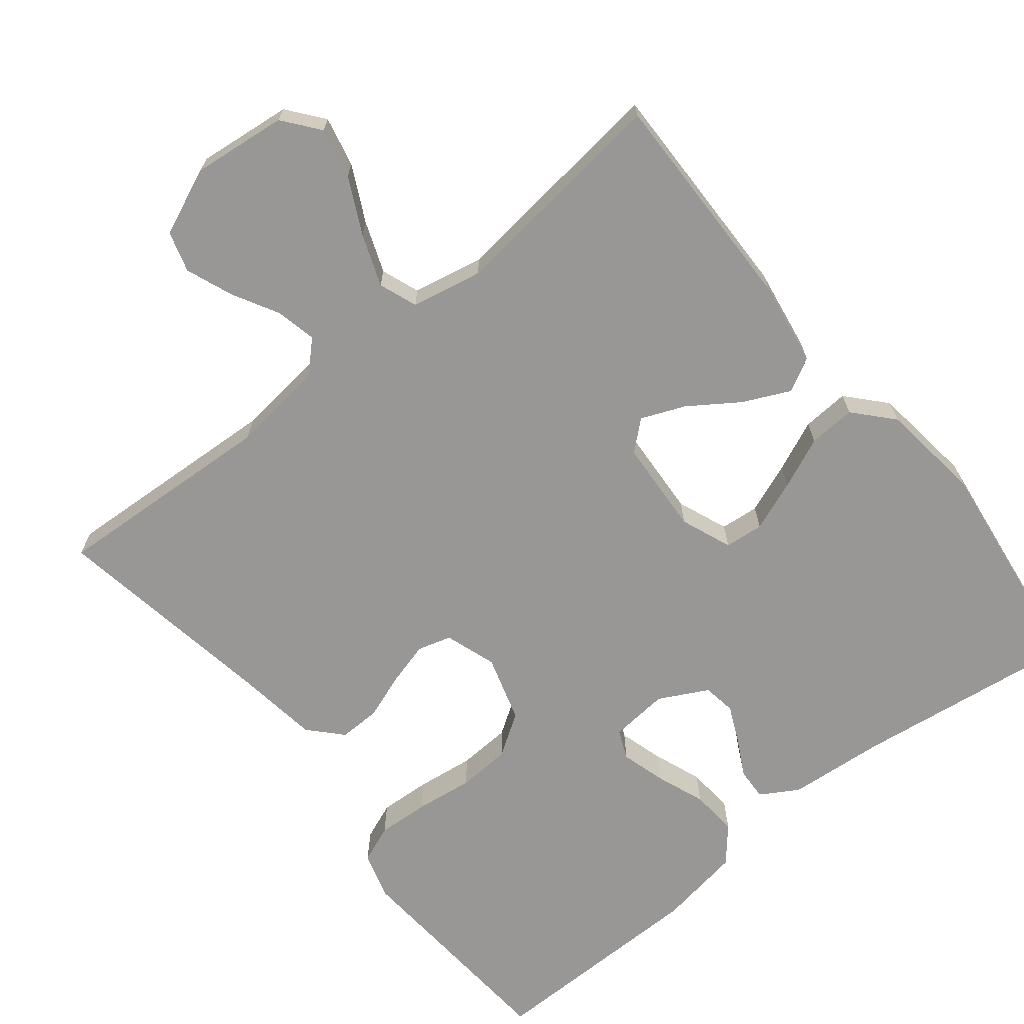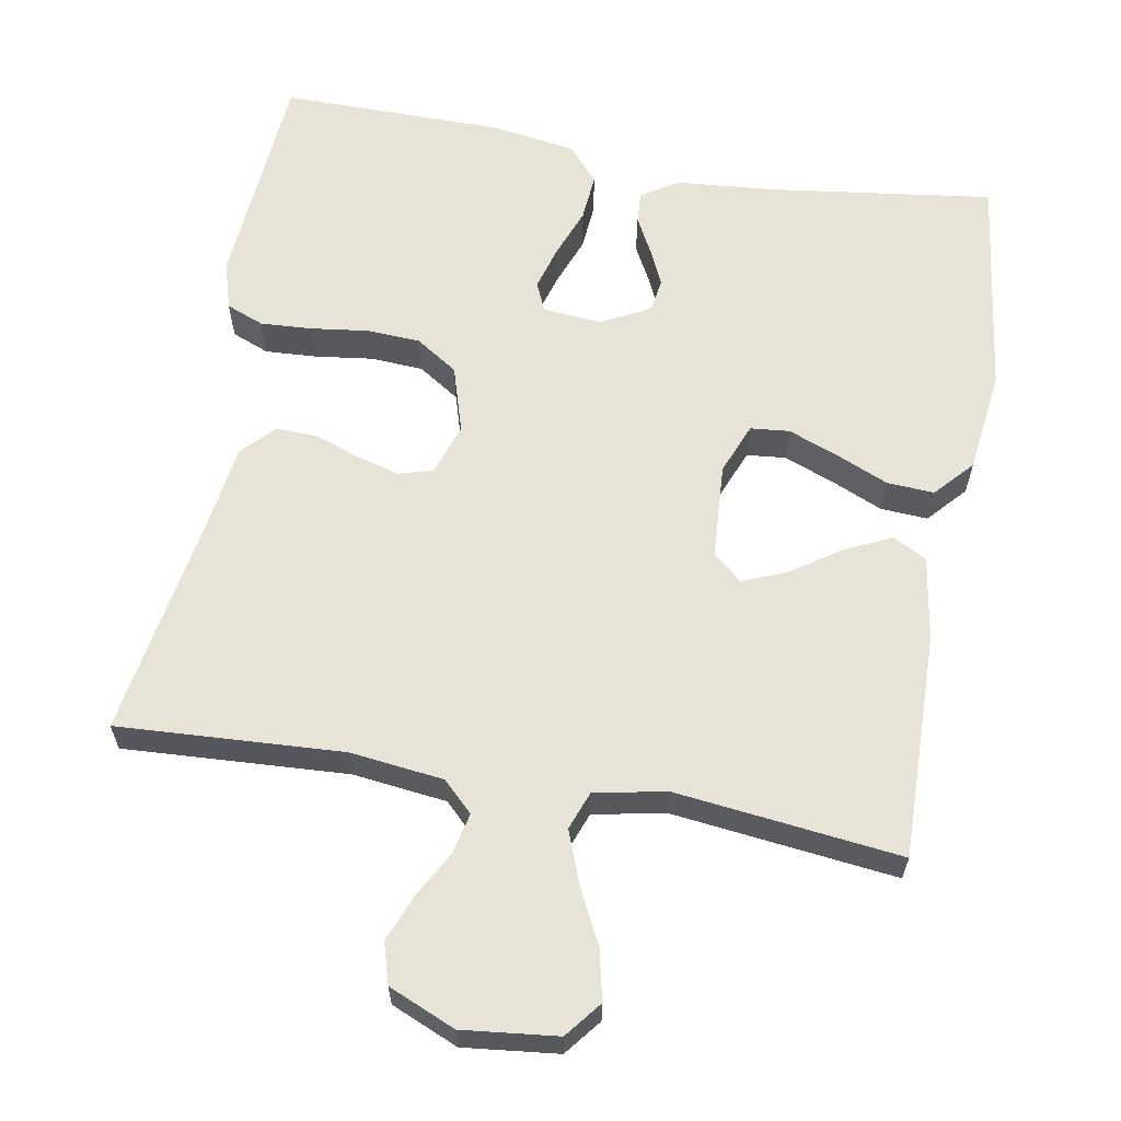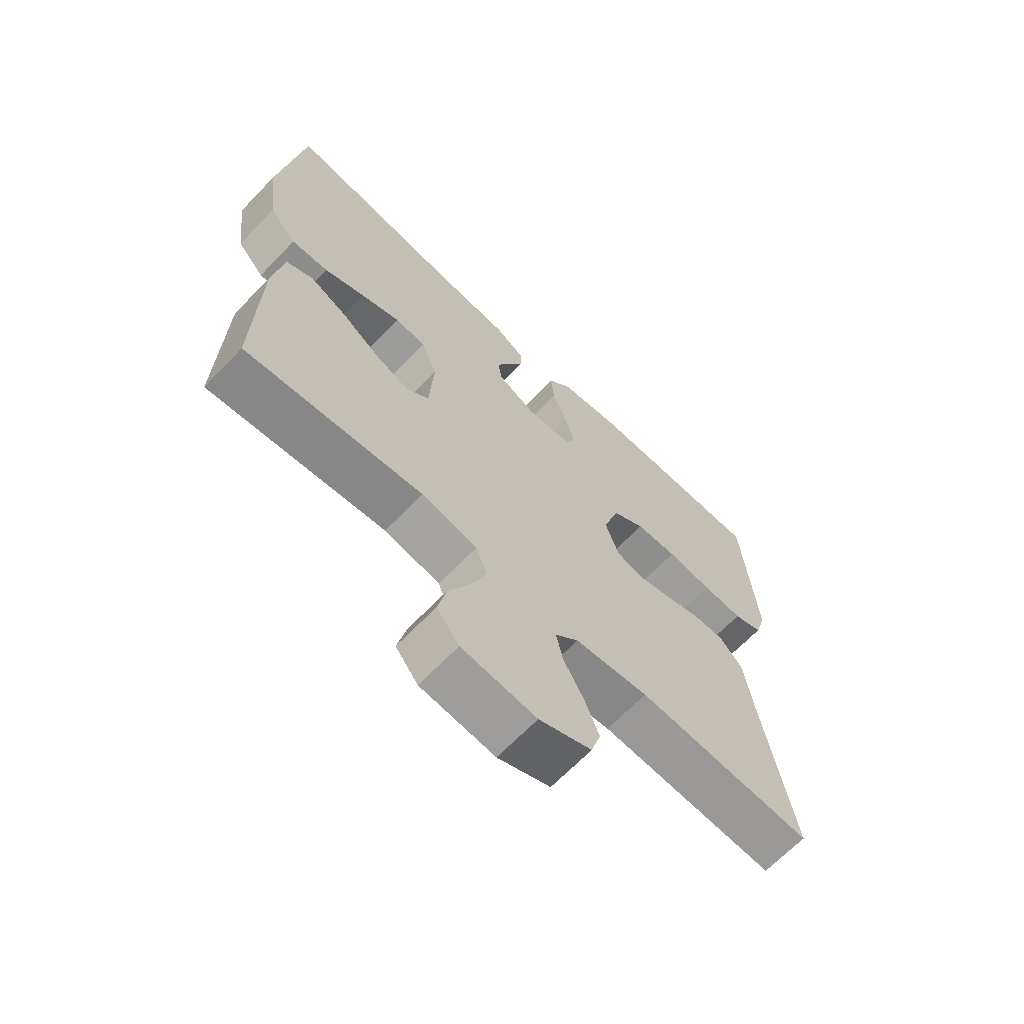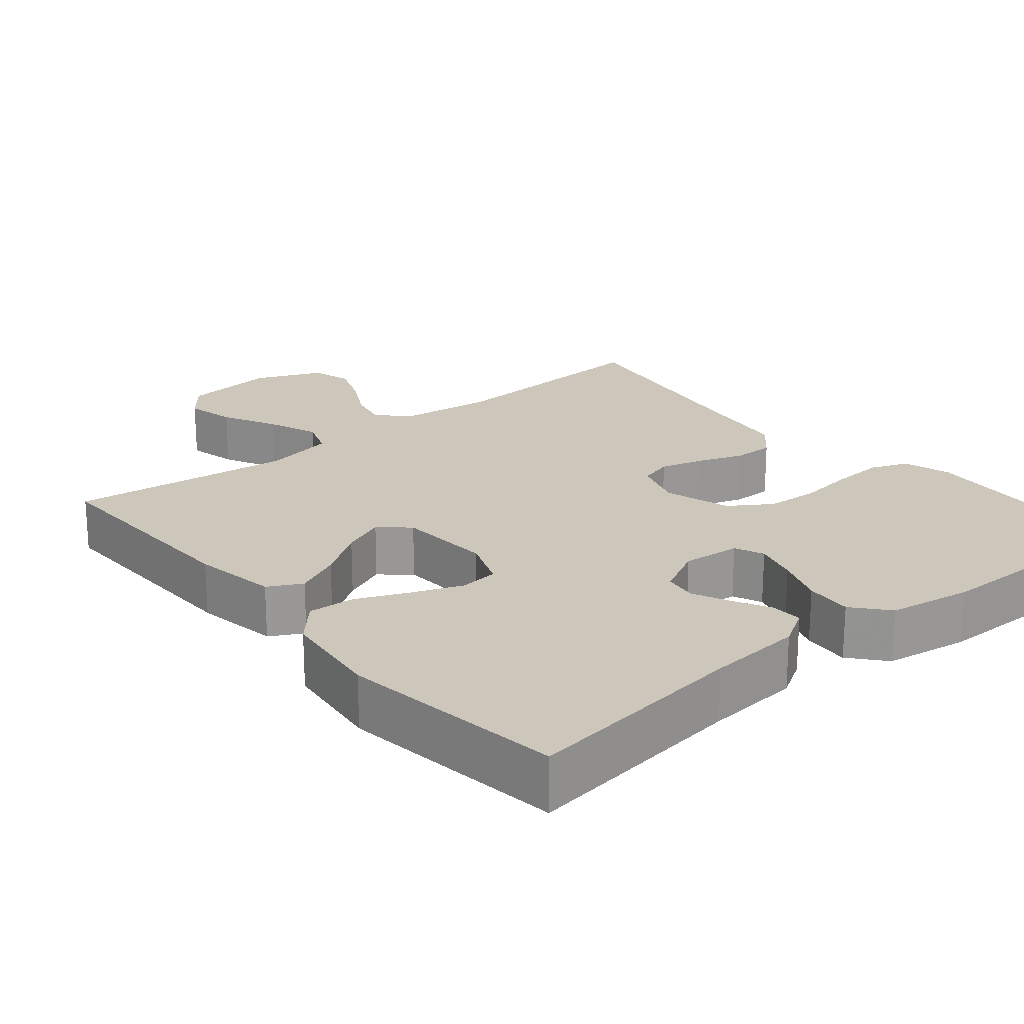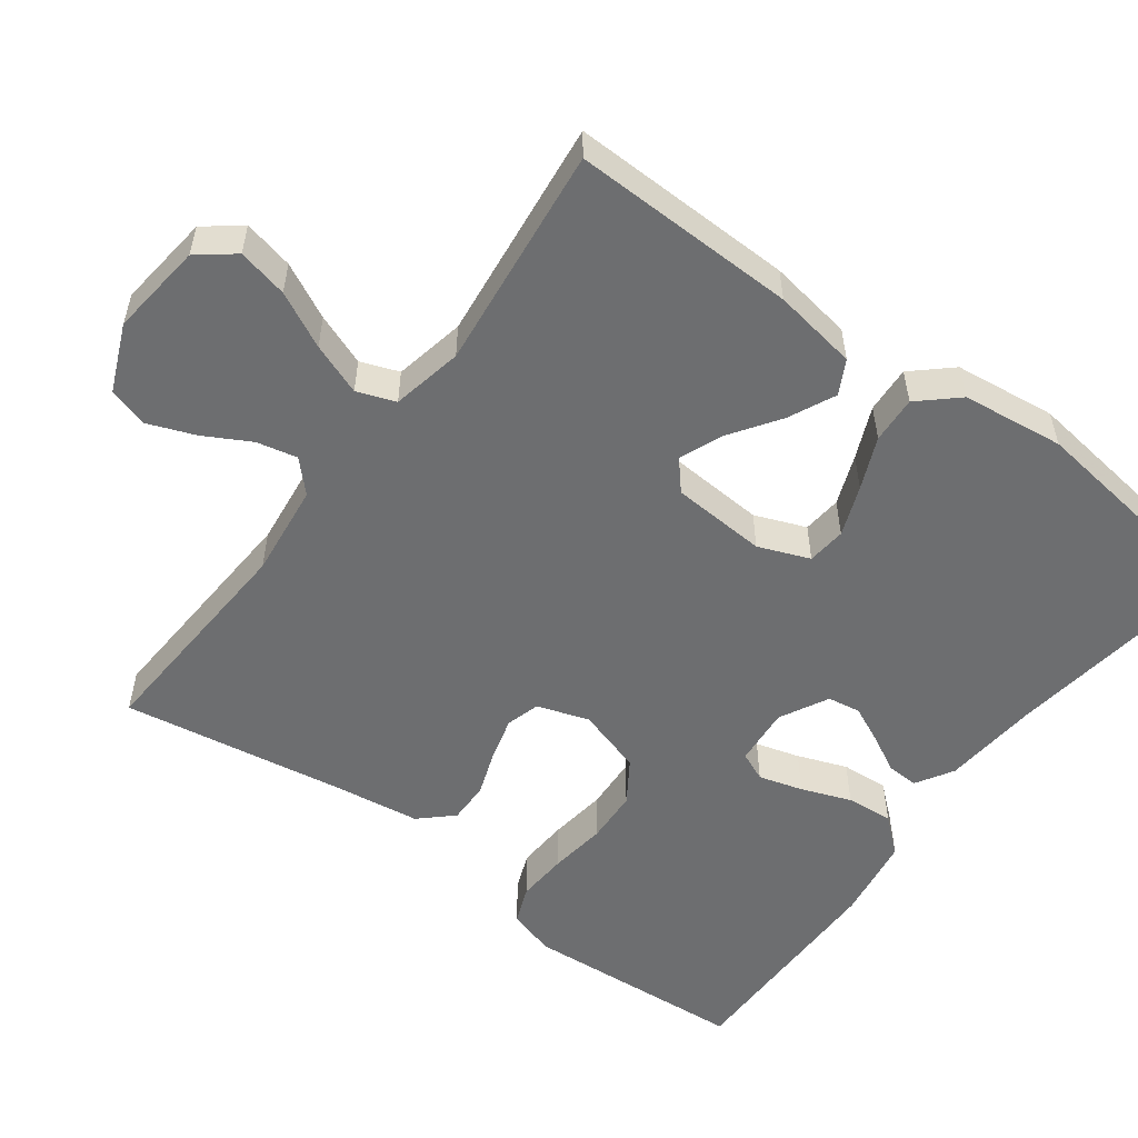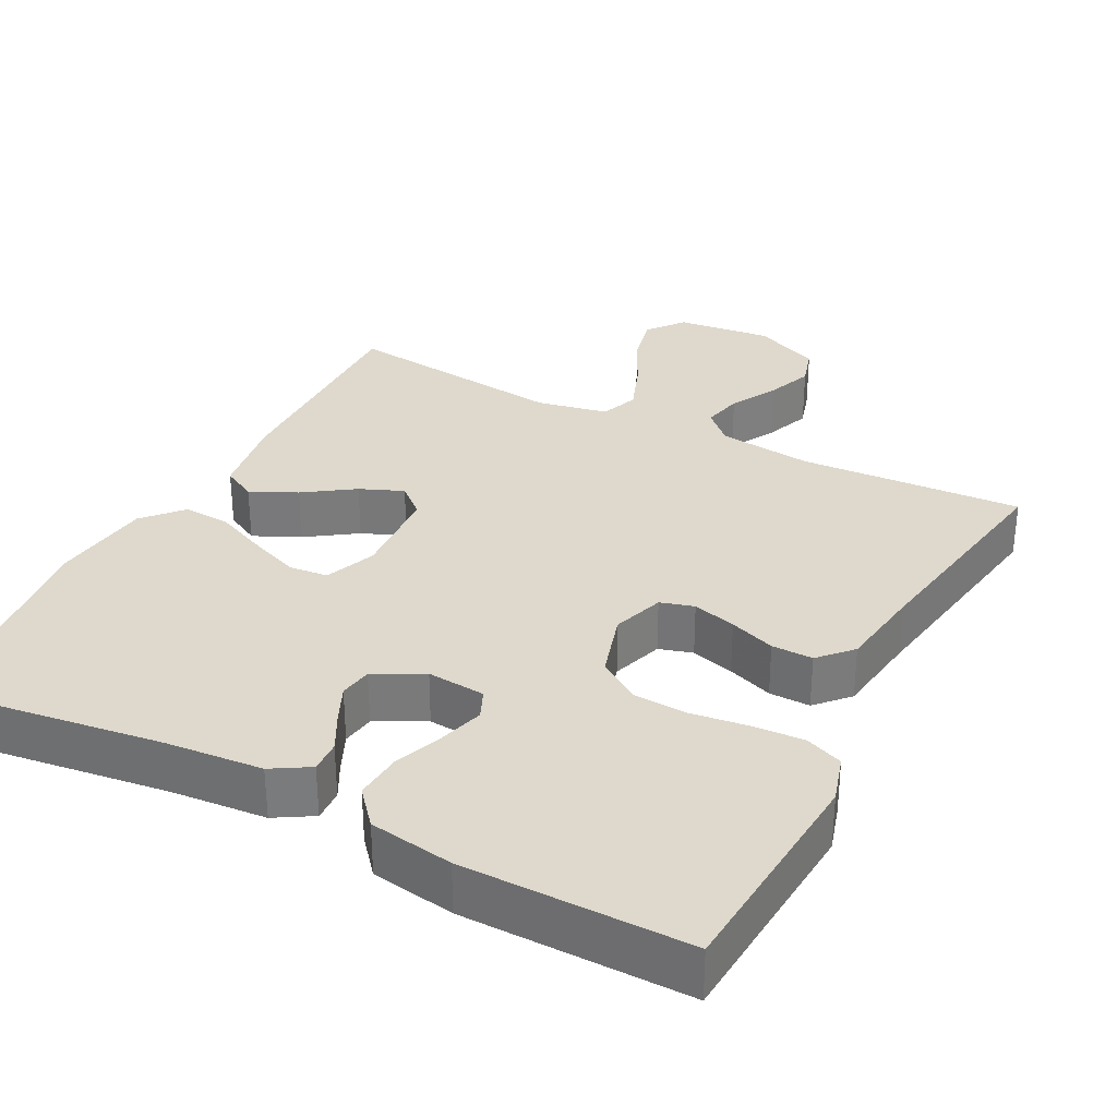
<metadata>
{"format":"obj","ext":"obj","renderer":"f3d","projection":"perspective","resolution":1024,"background":"white","views":[{"elev":-68.3,"azim":-141.2,"up":"+Y"},{"elev":62.0,"azim":-169.9,"up":"+Y"},{"elev":-66.8,"azim":-43.9,"up":"+Z"},{"elev":21.5,"azim":-39.8,"up":"+Y"},{"elev":-54.2,"azim":-126.7,"up":"+Y"},{"elev":31.9,"azim":27.4,"up":"+Y"}]}
</metadata>
<code>
v 0.5 0.07 -0.5
v 0.2 0.07 -0.483
v 0.075 0.07 -0.498
v 0.035 0.07 -0.537
v 0.047 0.07 -0.591
v 0.081 0.07 -0.653
v 0.105 0.07 -0.715
v 0.089 0.07 -0.769
v 0 0.07 -0.807
v -0.126 0.07 -0.793
v -0.164 0.07 -0.745
v -0.149 0.07 -0.678
v -0.112 0.07 -0.604
v -0.086 0.07 -0.535
v -0.105 0.07 -0.484
v -0.2 0.07 -0.465
v -0.5 0.07 -0.5
v -0.494 0.07 -0.2
v -0.476 0.07 -0.087
v -0.431 0.07 -0.063
v -0.369 0.07 -0.092
v -0.303 0.07 -0.137
v -0.245 0.07 -0.161
v -0.206 0.07 -0.127
v -0.198 0.07 0
v -0.225 0.07 0.068
v -0.277 0.07 0.073
v -0.344 0.07 0.047
v -0.413 0.07 0.017
v -0.476 0.07 0.013
v -0.522 0.07 0.064
v -0.539 0.07 0.2
v -0.5 0.07 0.5
v -0.2 0.07 0.46
v -0.071 0.07 0.449
v -0.021 0.07 0.419
v -0.023 0.07 0.376
v -0.049 0.07 0.327
v -0.072 0.07 0.277
v -0.065 0.07 0.233
v 0 0.07 0.199
v 0.078 0.07 0.206
v 0.095 0.07 0.245
v 0.078 0.07 0.304
v 0.053 0.07 0.37
v 0.048 0.07 0.433
v 0.088 0.07 0.48
v 0.2 0.07 0.498
v 0.5 0.07 0.5
v 0.522 0.07 0.2
v 0.503 0.07 0.136
v 0.453 0.07 0.116
v 0.384 0.07 0.12
v 0.307 0.07 0.13
v 0.236 0.07 0.126
v 0.18 0.07 0.089
v 0.153 0.07 0
v 0.176 0.07 -0.069
v 0.221 0.07 -0.082
v 0.279 0.07 -0.066
v 0.34 0.07 -0.044
v 0.395 0.07 -0.043
v 0.435 0.07 -0.086
v 0.451 0.07 -0.2
v 0.5 0 -0.5
v 0.2 0 -0.483
v 0.075 0 -0.498
v 0.035 0 -0.537
v 0.047 0 -0.591
v 0.081 0 -0.653
v 0.105 0 -0.715
v 0.089 0 -0.769
v 0 0 -0.807
v -0.126 0 -0.793
v -0.164 0 -0.745
v -0.149 0 -0.678
v -0.112 0 -0.604
v -0.086 0 -0.535
v -0.105 0 -0.484
v -0.2 0 -0.465
v -0.5 0 -0.5
v -0.494 0 -0.2
v -0.476 0 -0.087
v -0.431 0 -0.063
v -0.369 0 -0.092
v -0.303 0 -0.137
v -0.245 0 -0.161
v -0.206 0 -0.127
v -0.198 0 0
v -0.225 0 0.068
v -0.277 0 0.073
v -0.344 0 0.047
v -0.413 0 0.017
v -0.476 0 0.013
v -0.522 0 0.064
v -0.539 0 0.2
v -0.5 0 0.5
v -0.2 0 0.46
v -0.071 0 0.449
v -0.021 0 0.419
v -0.023 0 0.376
v -0.049 0 0.327
v -0.072 0 0.277
v -0.065 0 0.233
v 0 0 0.199
v 0.078 0 0.206
v 0.095 0 0.245
v 0.078 0 0.304
v 0.053 0 0.37
v 0.048 0 0.433
v 0.088 0 0.48
v 0.2 0 0.498
v 0.5 0 0.5
v 0.522 0 0.2
v 0.503 0 0.136
v 0.453 0 0.116
v 0.384 0 0.12
v 0.307 0 0.13
v 0.236 0 0.126
v 0.18 0 0.089
v 0.153 0 0
v 0.176 0 -0.069
v 0.221 0 -0.082
v 0.279 0 -0.066
v 0.34 0 -0.044
v 0.395 0 -0.043
v 0.435 0 -0.086
v 0.451 0 -0.2
f 62 63 64
f 61 62 64
f 60 61 64
f 64 1 2
f 60 64 2
f 59 60 2
f 58 59 2 3
f 57 58 3 4
f 52 53 54
f 51 52 54
f 50 51 54
f 49 50 54
f 48 49 54
f 47 48 54
f 46 47 54
f 45 46 54
f 44 45 54
f 43 44 54 55
f 42 43 55 56
f 36 37 38
f 35 36 38
f 34 35 38
f 34 38 39
f 33 34 39
f 32 33 39
f 31 32 39
f 30 31 39
f 29 30 39
f 28 29 39
f 27 28 39 40
f 20 21 22
f 19 20 22
f 18 19 22
f 17 18 22
f 16 17 22
f 15 16 22 23
f 11 12 13
f 10 11 13
f 9 10 13
f 8 9 13
f 7 8 13
f 6 7 13
f 5 6 13
f 4 5 13 14
f 57 4 14 15
f 56 57 15
f 42 56 15
f 41 42 15
f 26 27 40 41
f 25 26 41
f 24 25 41 15
f 15 23 24
f 128 127 126
f 128 126 125
f 128 125 124
f 66 65 128
f 66 128 124
f 66 124 123
f 67 66 123 122
f 68 67 122 121
f 118 117 116
f 118 116 115
f 118 115 114
f 118 114 113
f 118 113 112
f 118 112 111
f 118 111 110
f 118 110 109
f 118 109 108
f 119 118 108 107
f 120 119 107 106
f 102 101 100
f 102 100 99
f 102 99 98
f 103 102 98
f 103 98 97
f 103 97 96
f 103 96 95
f 103 95 94
f 103 94 93
f 103 93 92
f 104 103 92 91
f 86 85 84
f 86 84 83
f 86 83 82
f 86 82 81
f 86 81 80
f 87 86 80 79
f 77 76 75
f 77 75 74
f 77 74 73
f 77 73 72
f 77 72 71
f 77 71 70
f 77 70 69
f 78 77 69 68
f 79 78 68 121
f 79 121 120
f 79 120 106
f 79 106 105
f 105 104 91 90
f 105 90 89
f 79 105 89 88
f 88 87 79
f 1 65 66 2
f 2 66 67 3
f 3 67 68 4
f 4 68 69 5
f 5 69 70 6
f 6 70 71 7
f 7 71 72 8
f 8 72 73 9
f 9 73 74 10
f 10 74 75 11
f 11 75 76 12
f 12 76 77 13
f 13 77 78 14
f 14 78 79 15
f 15 79 80 16
f 16 80 81 17
f 17 81 82 18
f 18 82 83 19
f 19 83 84 20
f 20 84 85 21
f 21 85 86 22
f 22 86 87 23
f 23 87 88 24
f 24 88 89 25
f 25 89 90 26
f 26 90 91 27
f 27 91 92 28
f 28 92 93 29
f 29 93 94 30
f 30 94 95 31
f 31 95 96 32
f 32 96 97 33
f 33 97 98 34
f 34 98 99 35
f 35 99 100 36
f 36 100 101 37
f 37 101 102 38
f 38 102 103 39
f 39 103 104 40
f 40 104 105 41
f 41 105 106 42
f 42 106 107 43
f 43 107 108 44
f 44 108 109 45
f 45 109 110 46
f 46 110 111 47
f 47 111 112 48
f 48 112 113 49
f 49 113 114 50
f 50 114 115 51
f 51 115 116 52
f 52 116 117 53
f 53 117 118 54
f 54 118 119 55
f 55 119 120 56
f 56 120 121 57
f 57 121 122 58
f 58 122 123 59
f 59 123 124 60
f 60 124 125 61
f 61 125 126 62
f 62 126 127 63
f 63 127 128 64
f 64 128 65 1

</code>
